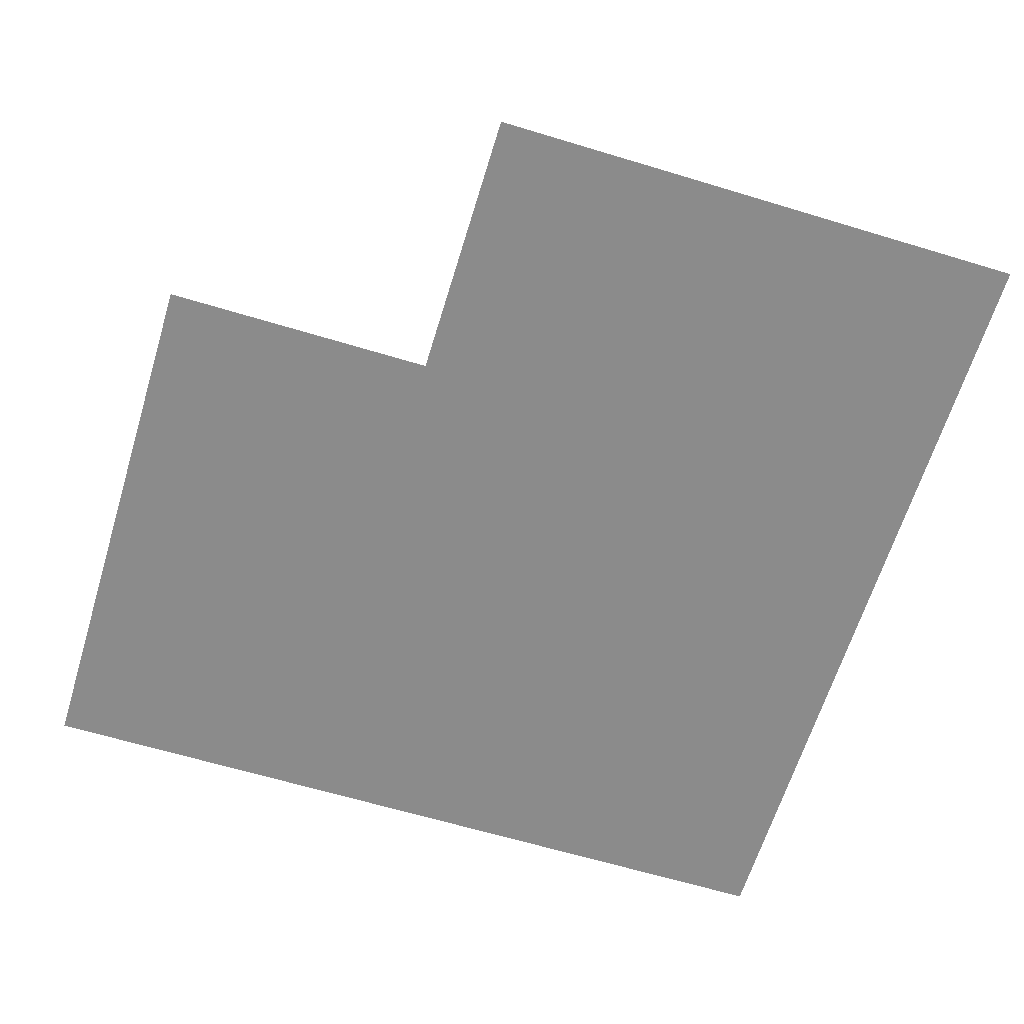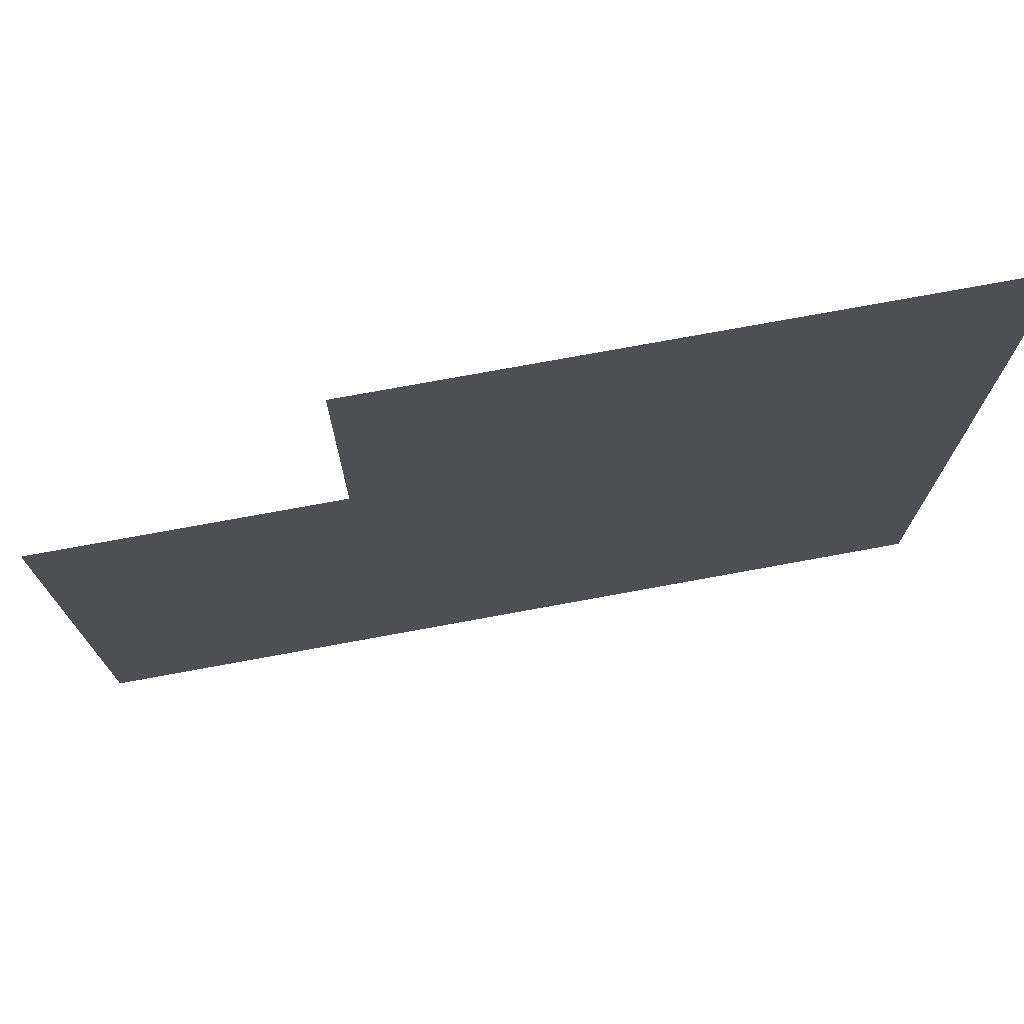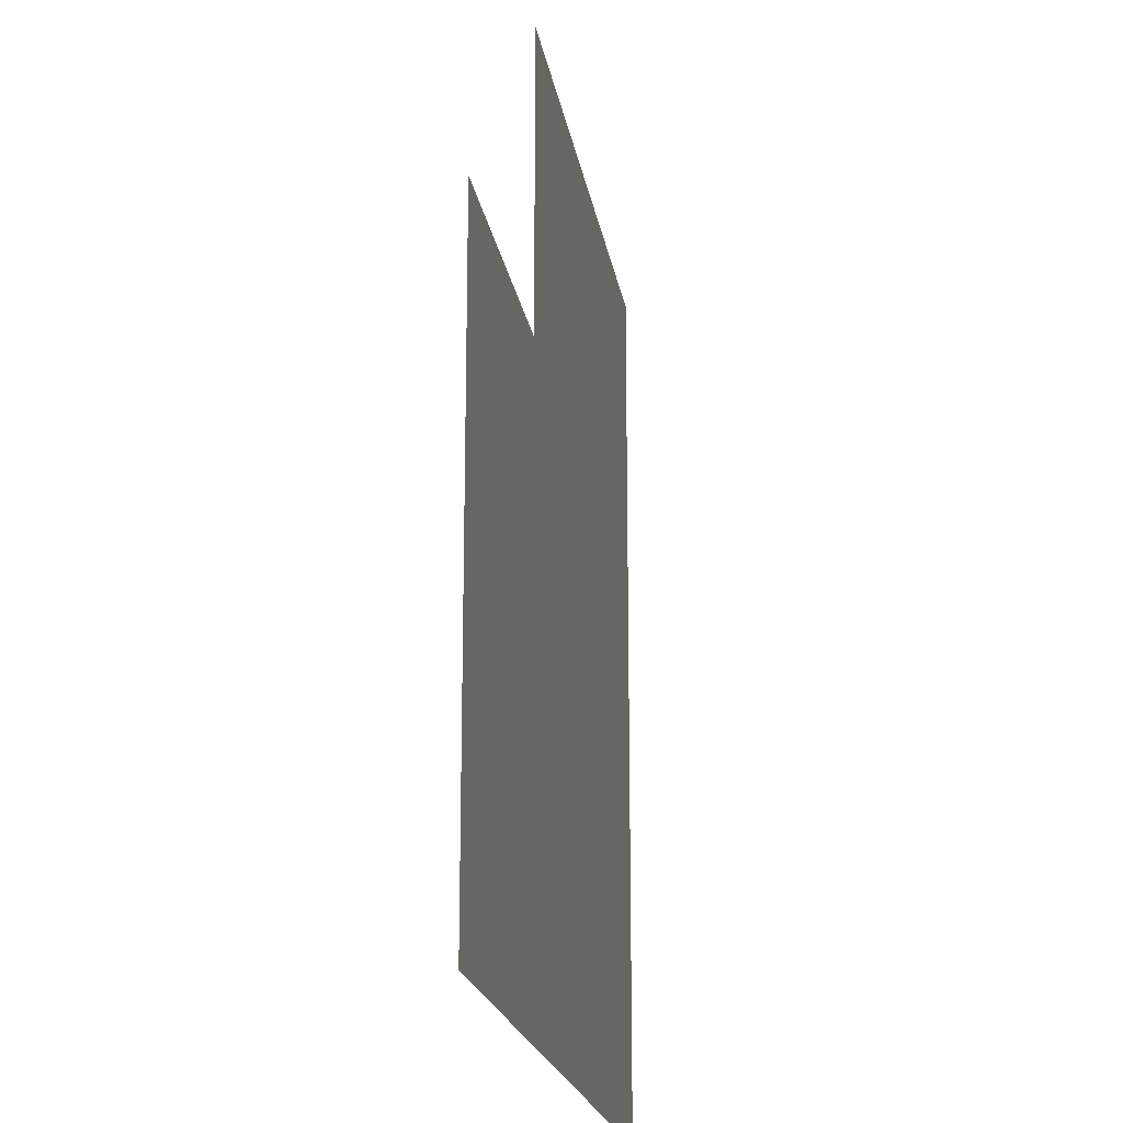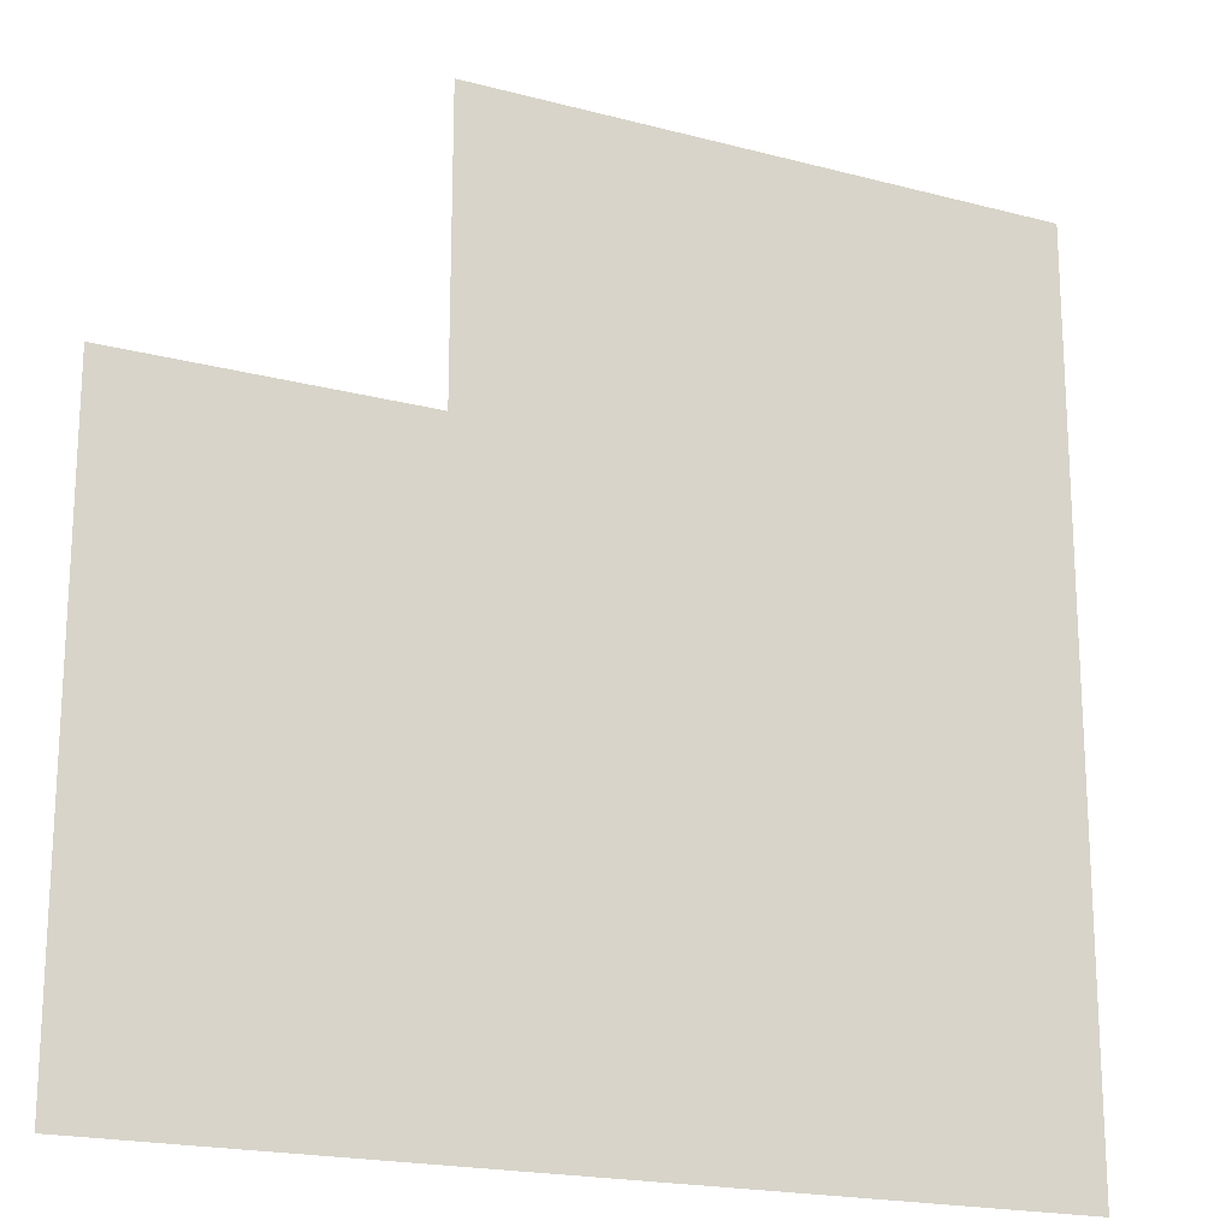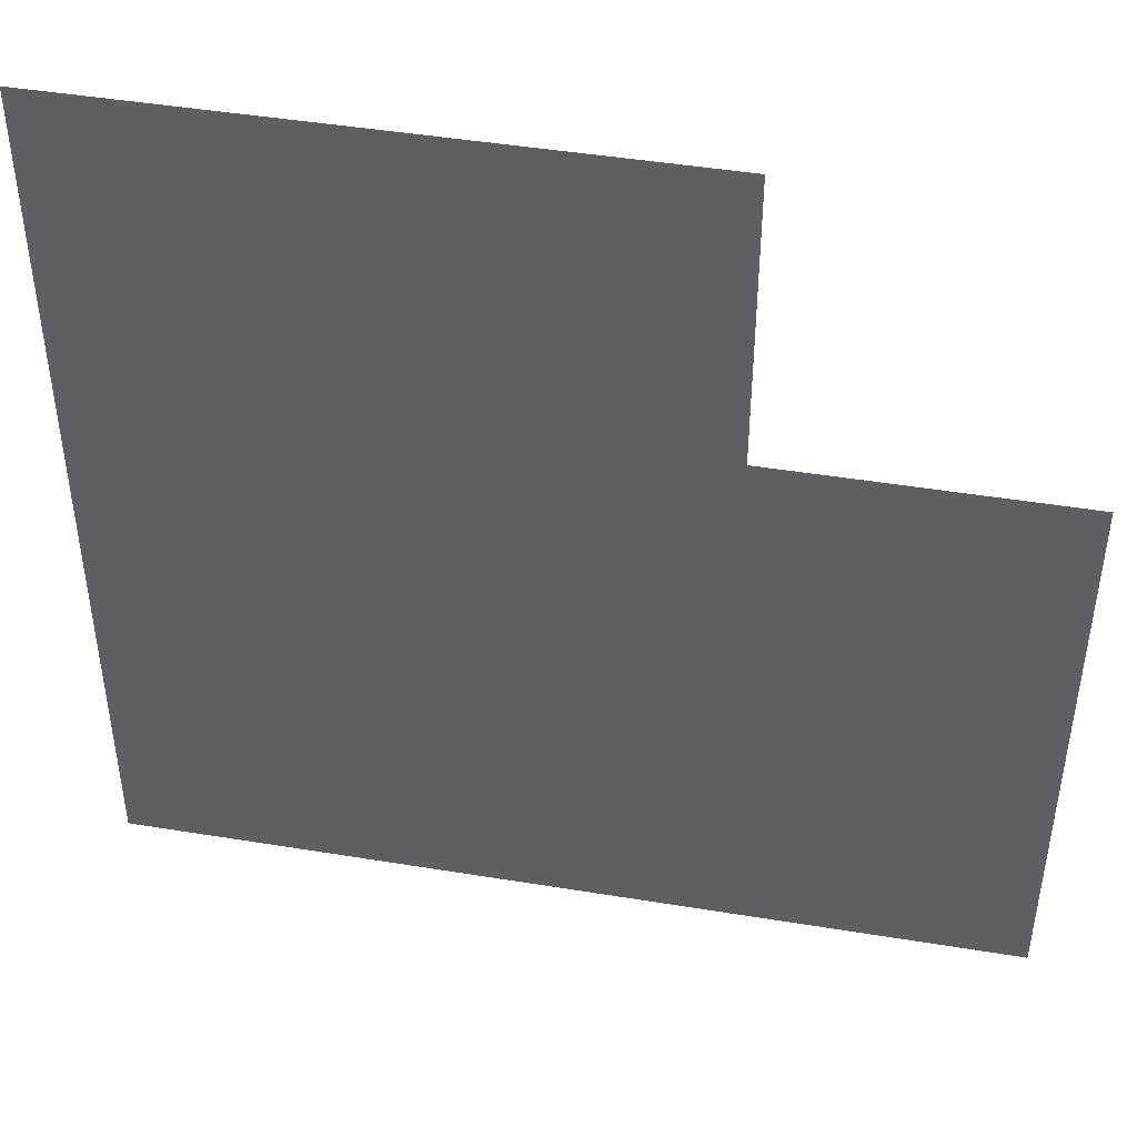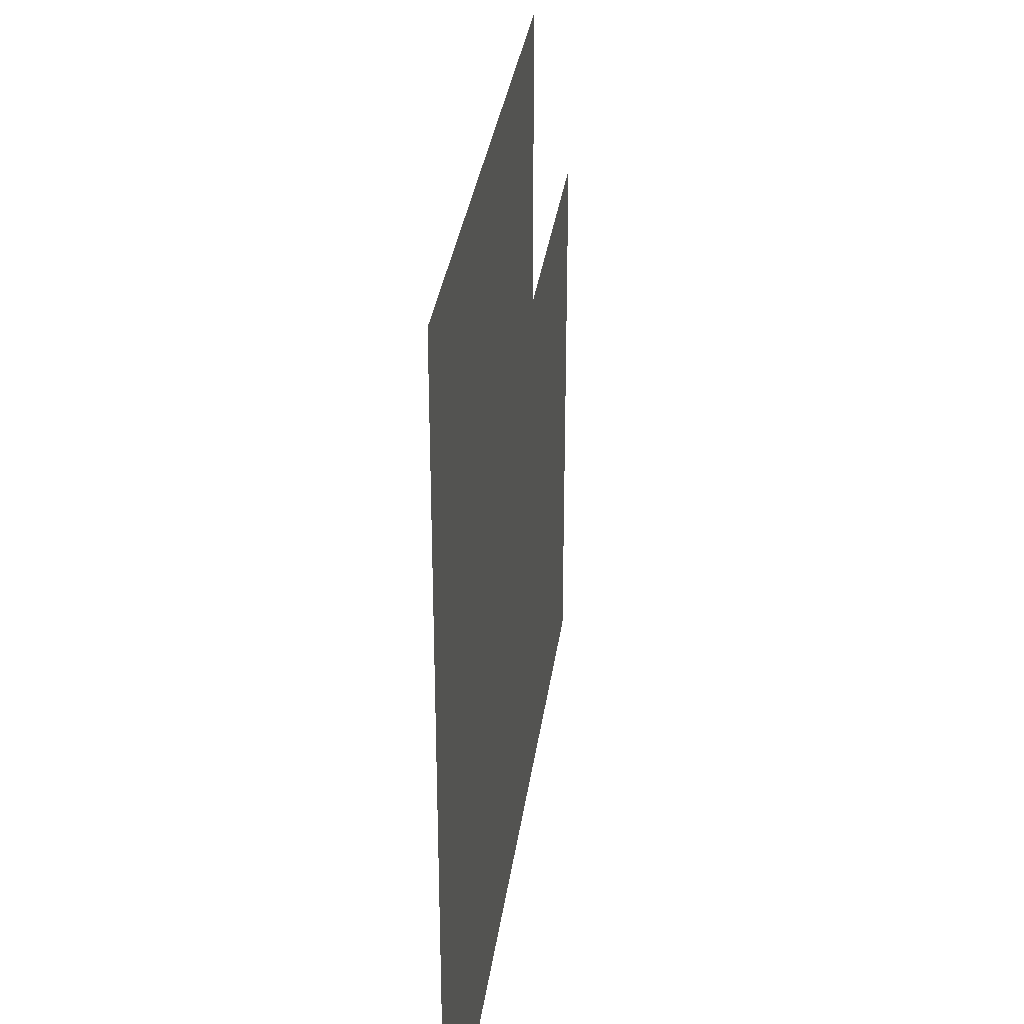
<metadata>
{"format":"obj","ext":"obj","renderer":"f3d","projection":"perspective","resolution":1024,"background":"white","views":[{"elev":-63.8,"azim":163.0,"up":"+Z"},{"elev":75.2,"azim":169.6,"up":"+Y"},{"elev":-19.4,"azim":98.9,"up":"+Y"},{"elev":-19.3,"azim":153.5,"up":"+Y"},{"elev":45.5,"azim":10.7,"up":"+Y"},{"elev":33.1,"azim":-82.2,"up":"+Y"}]}
</metadata>
<code>
v 1.5 7.5 0
v 1.5 8.5 0
v 1.5 9.5 0
v 1.5 10.5 0
v 2.5 7.5 0
v 2.5 8.5 0
v 2.5 9.5 0
v 2.5 10.5 0
v 3.5 7.5 0
v 3.5 8.5 0
v 3.5 9.5 0
v 3.5 10.5 0
v 4.5 7.5 0
v 4.5 8.5 0
v 4.5 9.5 0
f 1 6 2
f 1 5 6
f 2 7 3
f 2 6 7
f 3 8 4
f 3 7 8
f 5 10 6
f 5 9 10
f 6 11 7
f 6 10 11
f 7 12 8
f 7 11 12
f 9 14 10
f 9 13 14
f 10 15 11
f 10 14 15

</code>
